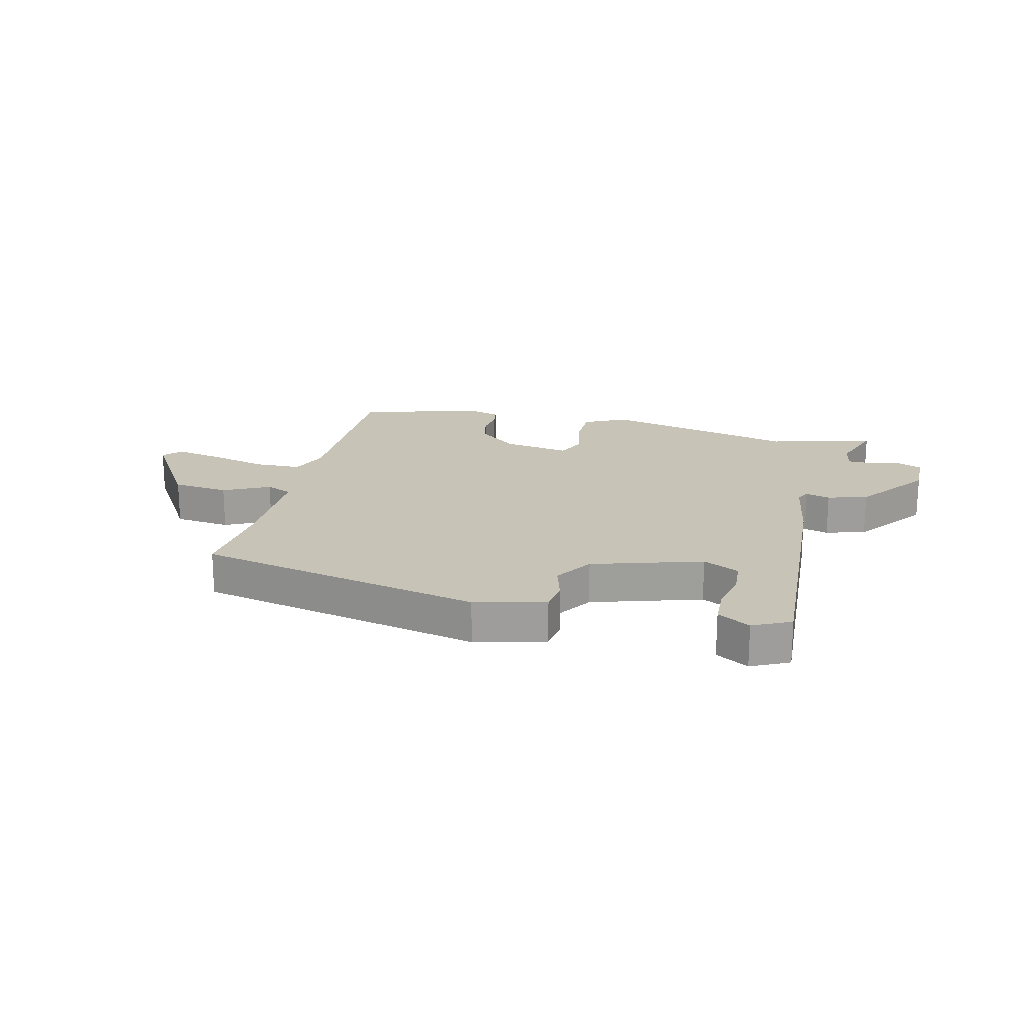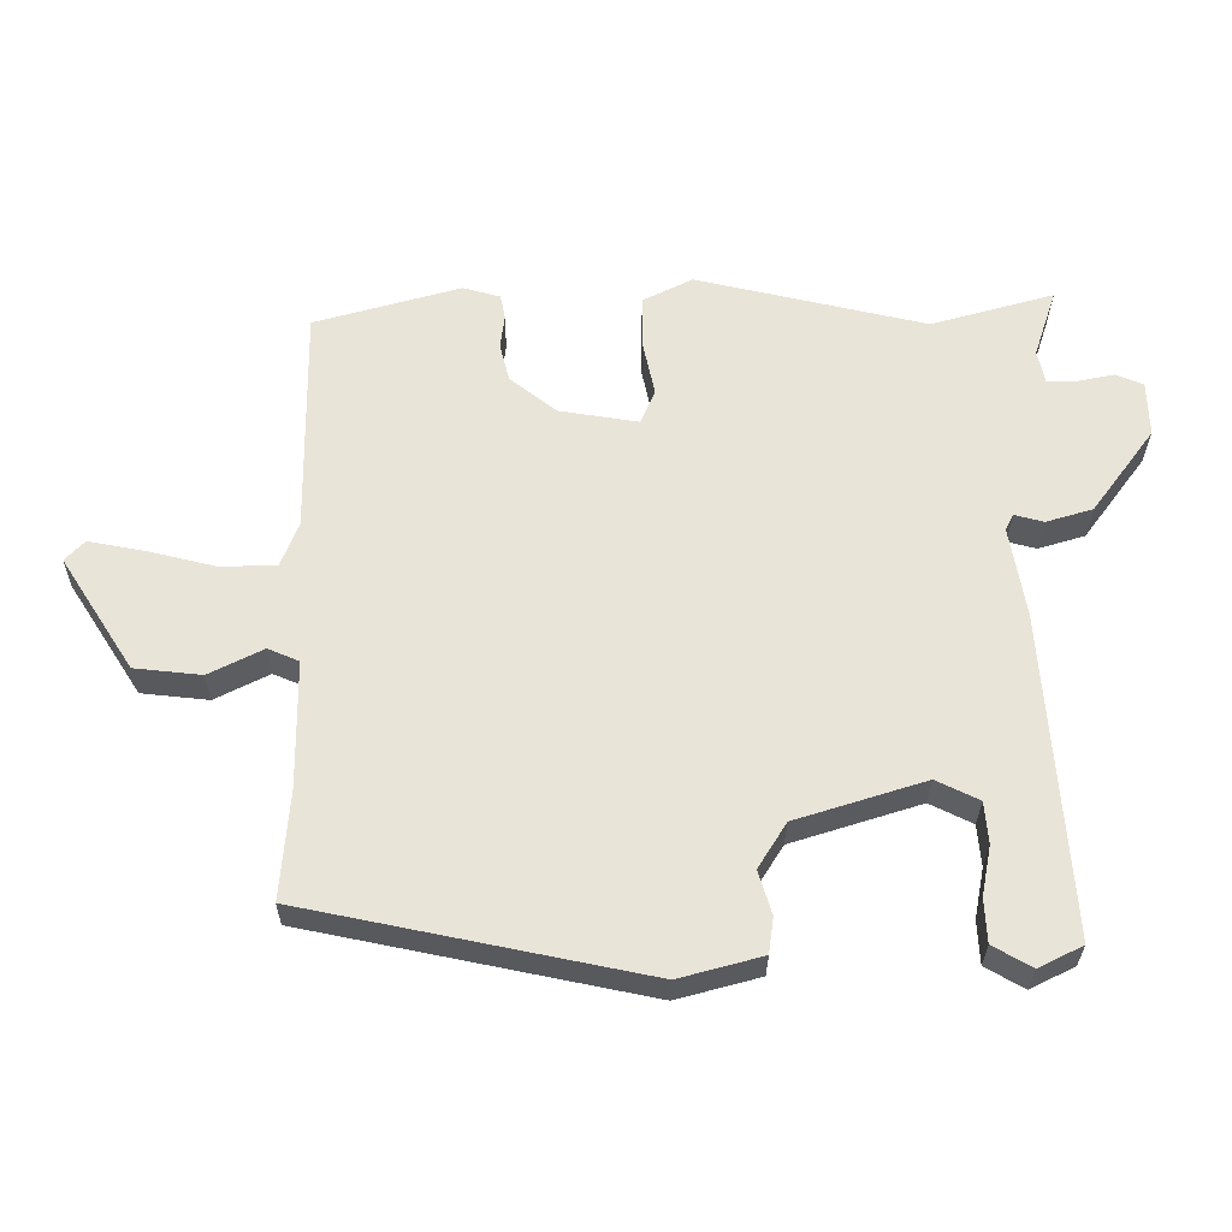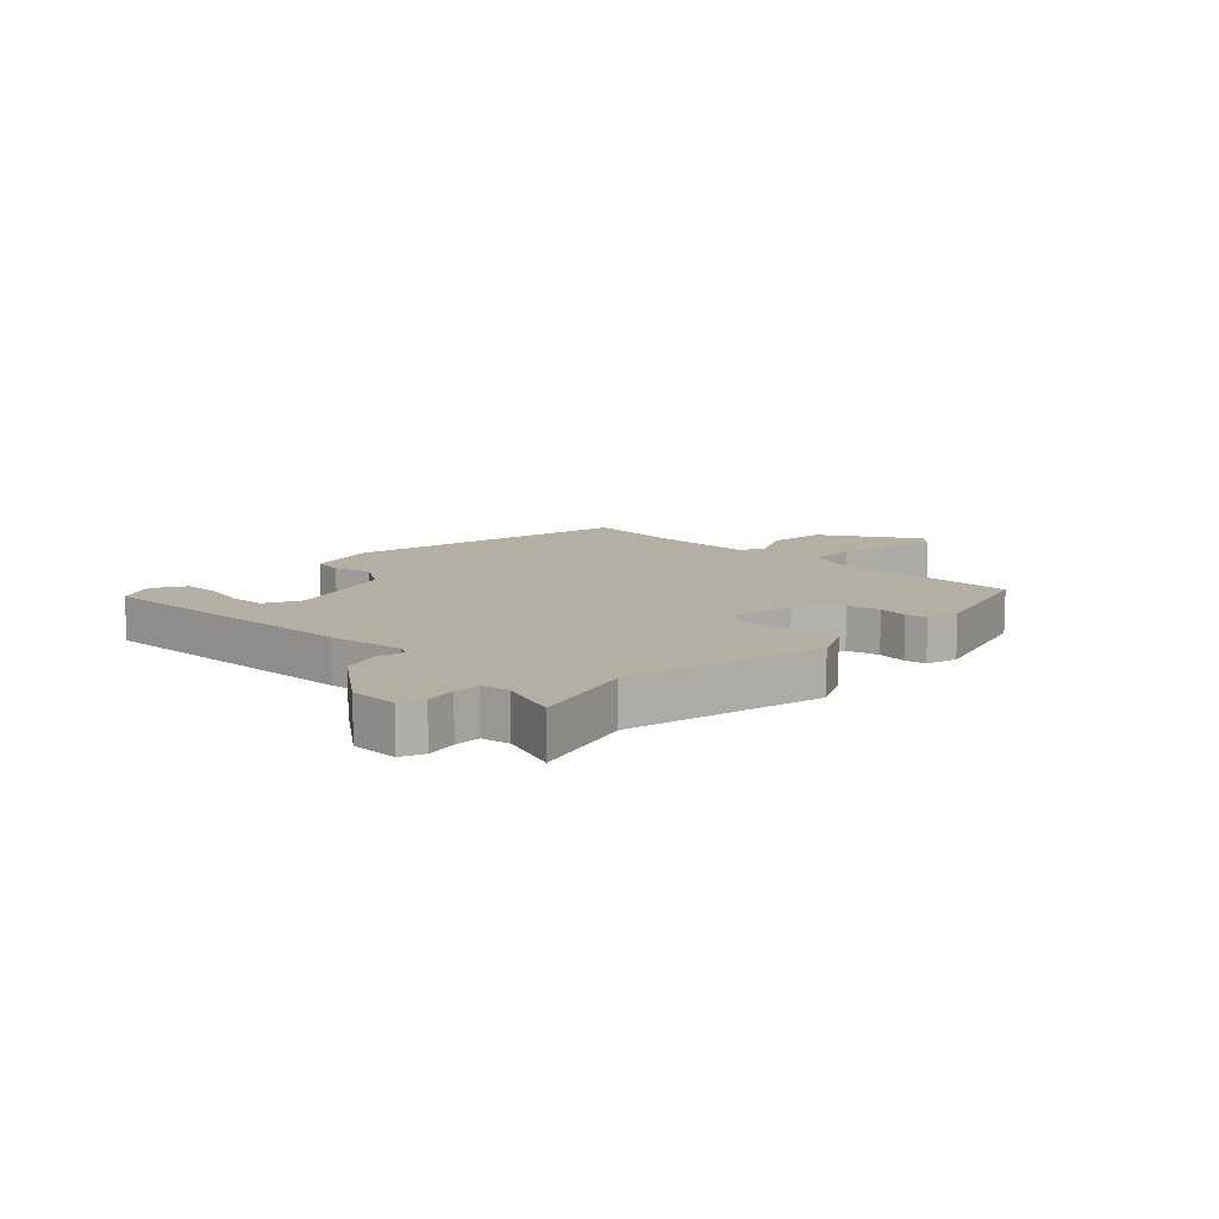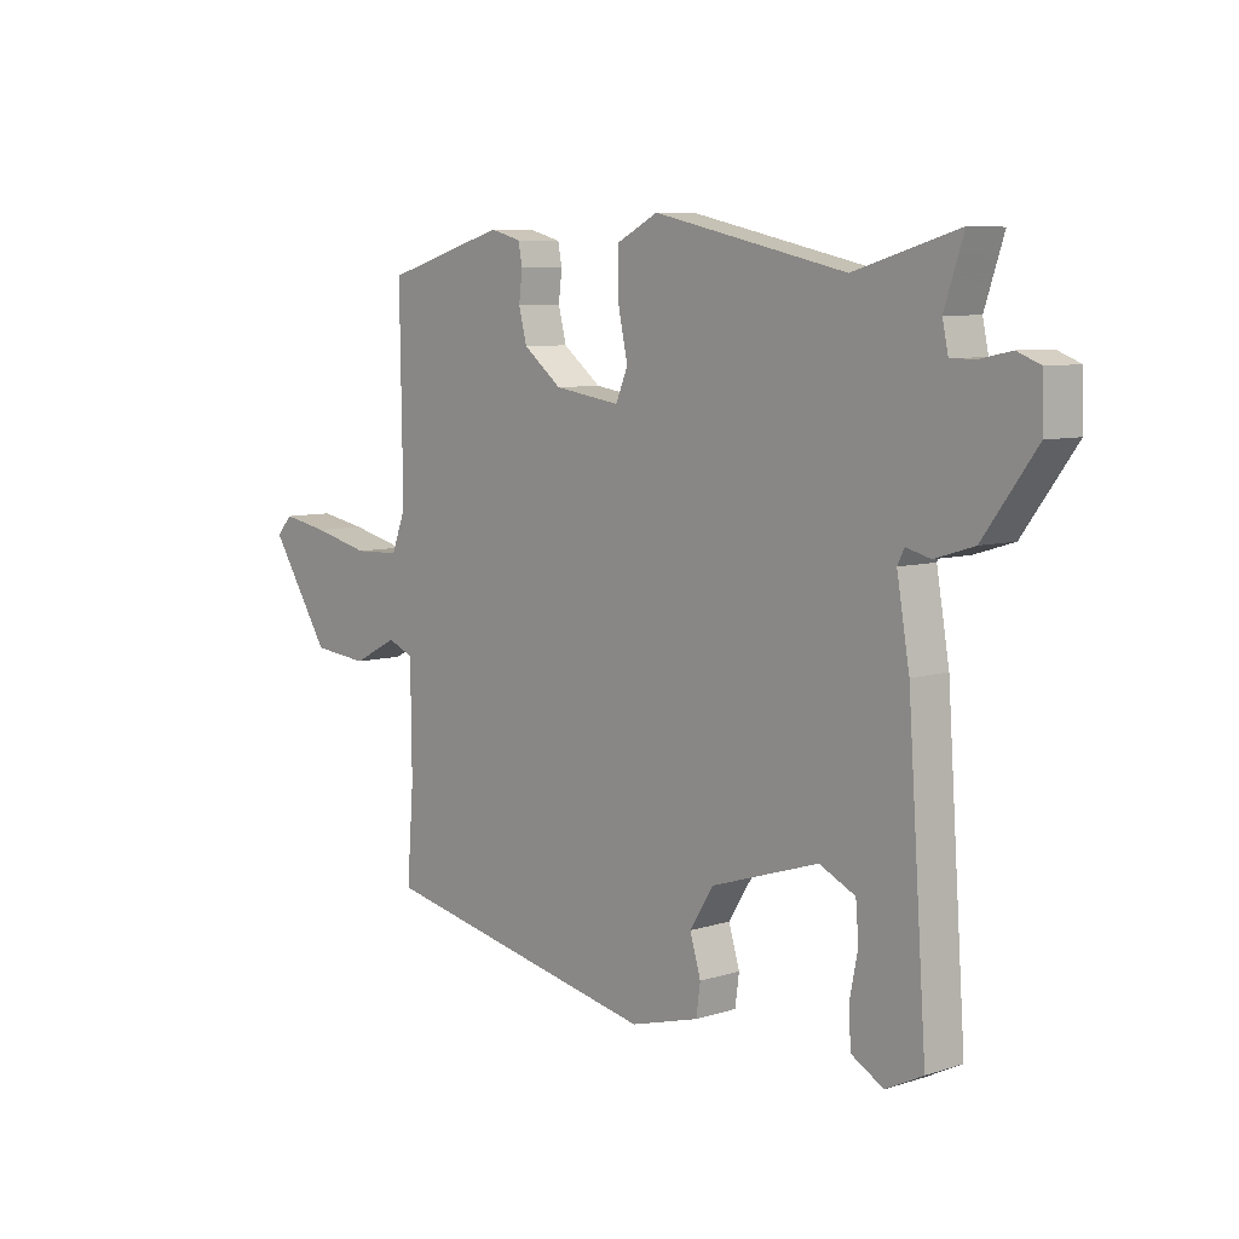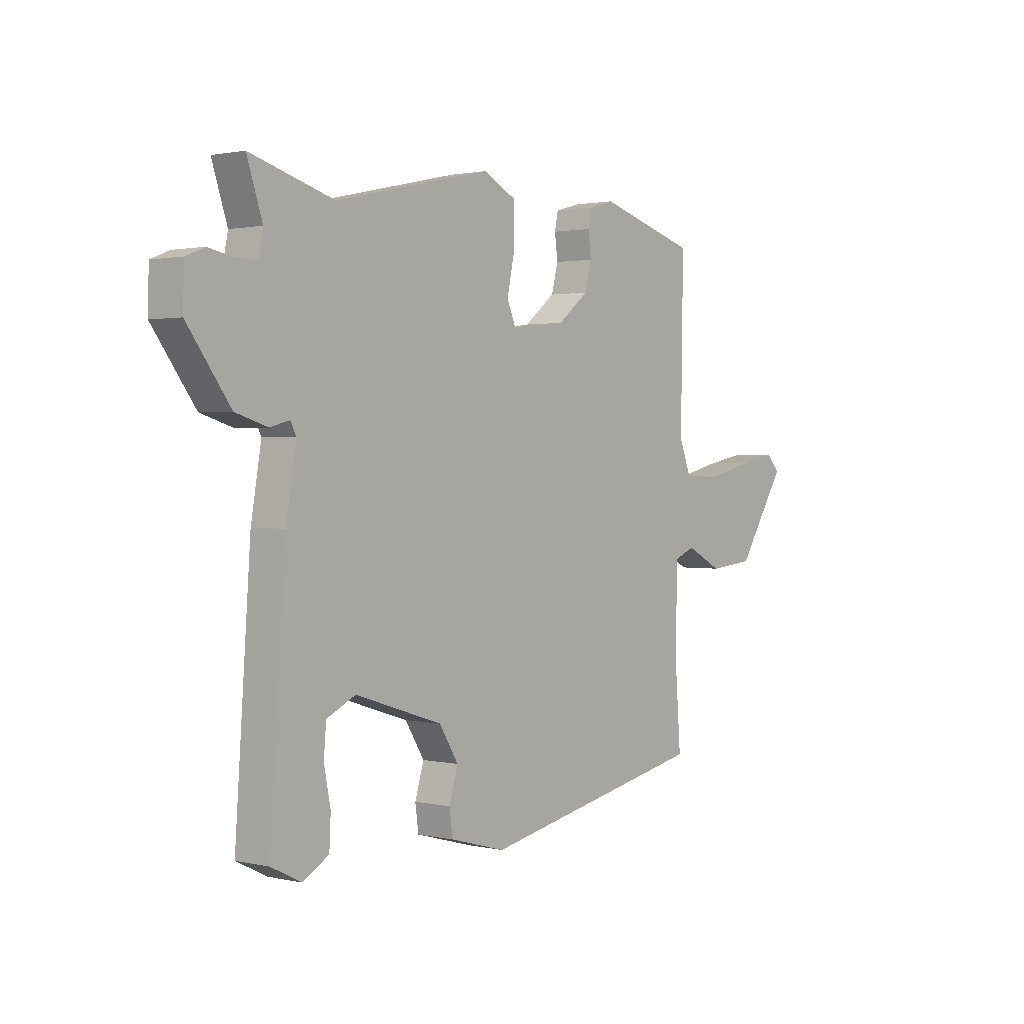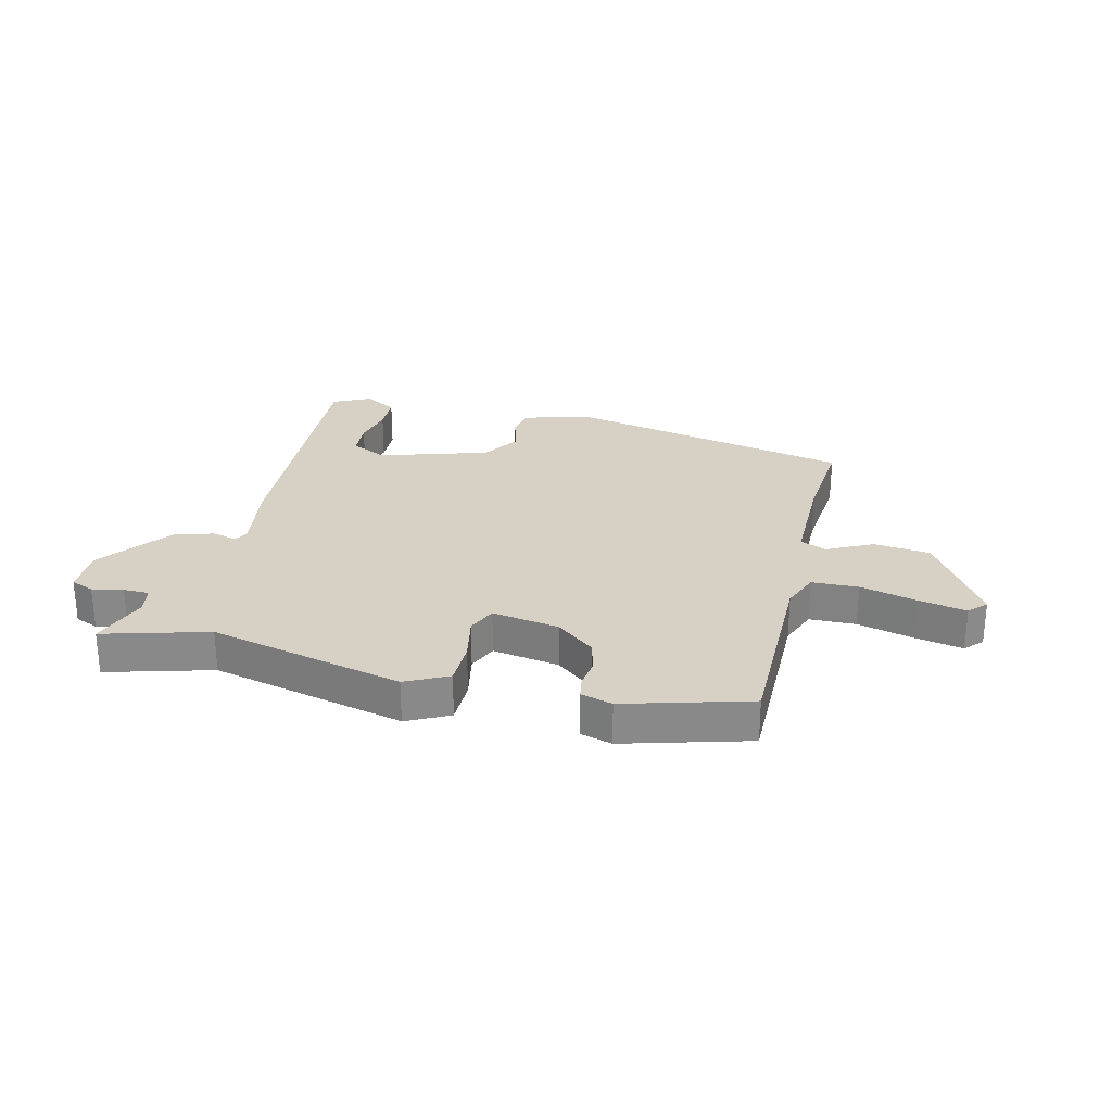
<metadata>
{"format":"obj","ext":"obj","renderer":"f3d","projection":"perspective","resolution":1024,"background":"white","views":[{"elev":19.6,"azim":-165.7,"up":"+Y"},{"elev":-29.6,"azim":179.5,"up":"+Z"},{"elev":11.2,"azim":-45.2,"up":"+Y"},{"elev":7.4,"azim":-131.8,"up":"+Z"},{"elev":1.4,"azim":-50.9,"up":"+Z"},{"elev":27.0,"azim":14.2,"up":"+Y"}]}
</metadata>
<code>
v -0.511 0.07 -0.477
v -0.478 0.07 -0.006
v -0.456 0.07 0.123
v -0.468 0.07 0.147
v -0.51 0.07 0.136
v -0.578 0.07 0.157
v -0.669 0.07 0.281
v -0.667 0.07 0.362
v -0.627 0.07 0.378
v -0.574 0.07 0.367
v -0.53 0.07 0.367
v -0.52 0.07 0.415
v -0.553 0.07 0.515
v -0.374 0.07 0.463
v -0.04 0.07 0.539
v 0.032 0.07 0.502
v 0.032 0.07 0.425
v 0.015 0.07 0.345
v 0.036 0.07 0.295
v 0.151 0.07 0.313
v 0.218 0.07 0.366
v 0.232 0.07 0.421
v 0.226 0.07 0.471
v 0.233 0.07 0.507
v 0.287 0.07 0.522
v 0.499 0.07 0.46
v 0.494 0.07 0.128
v 0.519 0.07 0.063
v 0.599 0.07 0.06
v 0.698 0.07 0.084
v 0.779 0.07 0.099
v 0.807 0.07 0.069
v 0.702 0.07 -0.094
v 0.605 0.07 -0.104
v 0.527 0.07 -0.064
v 0.482 0.07 -0.083
v 0.48 0.07 -0.267
v 0.492 0.07 -0.425
v 0.001 0.07 -0.525
v -0.119 0.07 -0.492
v -0.126 0.07 -0.44
v -0.107 0.07 -0.377
v -0.148 0.07 -0.311
v -0.335 0.07 -0.251
v -0.397 0.07 -0.281
v -0.402 0.07 -0.342
v -0.388 0.07 -0.414
v -0.391 0.07 -0.477
v -0.447 0.07 -0.509
v -0.511 0 -0.477
v -0.478 0 -0.006
v -0.456 0 0.123
v -0.468 0 0.147
v -0.51 0 0.136
v -0.578 0 0.157
v -0.669 0 0.281
v -0.667 0 0.362
v -0.627 0 0.378
v -0.574 0 0.367
v -0.53 0 0.367
v -0.52 0 0.415
v -0.553 0 0.515
v -0.374 0 0.463
v -0.04 0 0.539
v 0.032 0 0.502
v 0.032 0 0.425
v 0.015 0 0.345
v 0.036 0 0.295
v 0.151 0 0.313
v 0.218 0 0.366
v 0.232 0 0.421
v 0.226 0 0.471
v 0.233 0 0.507
v 0.287 0 0.522
v 0.499 0 0.46
v 0.494 0 0.128
v 0.519 0 0.063
v 0.599 0 0.06
v 0.698 0 0.084
v 0.779 0 0.099
v 0.807 0 0.069
v 0.702 0 -0.094
v 0.605 0 -0.104
v 0.527 0 -0.064
v 0.482 0 -0.083
v 0.48 0 -0.267
v 0.492 0 -0.425
v 0.001 0 -0.525
v -0.119 0 -0.492
v -0.126 0 -0.44
v -0.107 0 -0.377
v -0.148 0 -0.311
v -0.335 0 -0.251
v -0.397 0 -0.281
v -0.402 0 -0.342
v -0.388 0 -0.414
v -0.391 0 -0.477
v -0.447 0 -0.509
f 49 1 2
f 48 49 2
f 47 48 2
f 46 47 2
f 45 46 2 3
f 44 45 3
f 43 44 3
f 40 41 42
f 39 40 42
f 38 39 42
f 37 38 42
f 36 37 42 43
f 43 3 4
f 36 43 4
f 35 36 4
f 33 34 35
f 32 33 35
f 31 32 35
f 30 31 35
f 29 30 35
f 28 29 35
f 27 28 35 4
f 25 26 27
f 24 25 27
f 23 24 27
f 22 23 27
f 21 22 27
f 20 21 27
f 19 20 27 4
f 16 17 18
f 15 16 18
f 14 15 18
f 14 18 19
f 13 14 19
f 12 13 19
f 19 4 5
f 12 19 5
f 11 12 5
f 8 9 10
f 7 8 10
f 6 7 10
f 5 6 10
f 5 10 11
f 51 50 98
f 51 98 97
f 51 97 96
f 51 96 95
f 52 51 95 94
f 52 94 93
f 52 93 92
f 91 90 89
f 91 89 88
f 91 88 87
f 91 87 86
f 92 91 86 85
f 53 52 92
f 53 92 85
f 53 85 84
f 84 83 82
f 84 82 81
f 84 81 80
f 84 80 79
f 84 79 78
f 84 78 77
f 53 84 77 76
f 76 75 74
f 76 74 73
f 76 73 72
f 76 72 71
f 76 71 70
f 76 70 69
f 53 76 69 68
f 67 66 65
f 67 65 64
f 67 64 63
f 68 67 63
f 68 63 62
f 68 62 61
f 54 53 68
f 54 68 61
f 54 61 60
f 59 58 57
f 59 57 56
f 59 56 55
f 59 55 54
f 60 59 54
f 1 50 51 2
f 2 51 52 3
f 3 52 53 4
f 4 53 54 5
f 5 54 55 6
f 6 55 56 7
f 7 56 57 8
f 8 57 58 9
f 9 58 59 10
f 10 59 60 11
f 11 60 61 12
f 12 61 62 13
f 13 62 63 14
f 14 63 64 15
f 15 64 65 16
f 16 65 66 17
f 17 66 67 18
f 18 67 68 19
f 19 68 69 20
f 20 69 70 21
f 21 70 71 22
f 22 71 72 23
f 23 72 73 24
f 24 73 74 25
f 25 74 75 26
f 26 75 76 27
f 27 76 77 28
f 28 77 78 29
f 29 78 79 30
f 30 79 80 31
f 31 80 81 32
f 32 81 82 33
f 33 82 83 34
f 34 83 84 35
f 35 84 85 36
f 36 85 86 37
f 37 86 87 38
f 38 87 88 39
f 39 88 89 40
f 40 89 90 41
f 41 90 91 42
f 42 91 92 43
f 43 92 93 44
f 44 93 94 45
f 45 94 95 46
f 46 95 96 47
f 47 96 97 48
f 48 97 98 49
f 49 98 50 1

</code>
